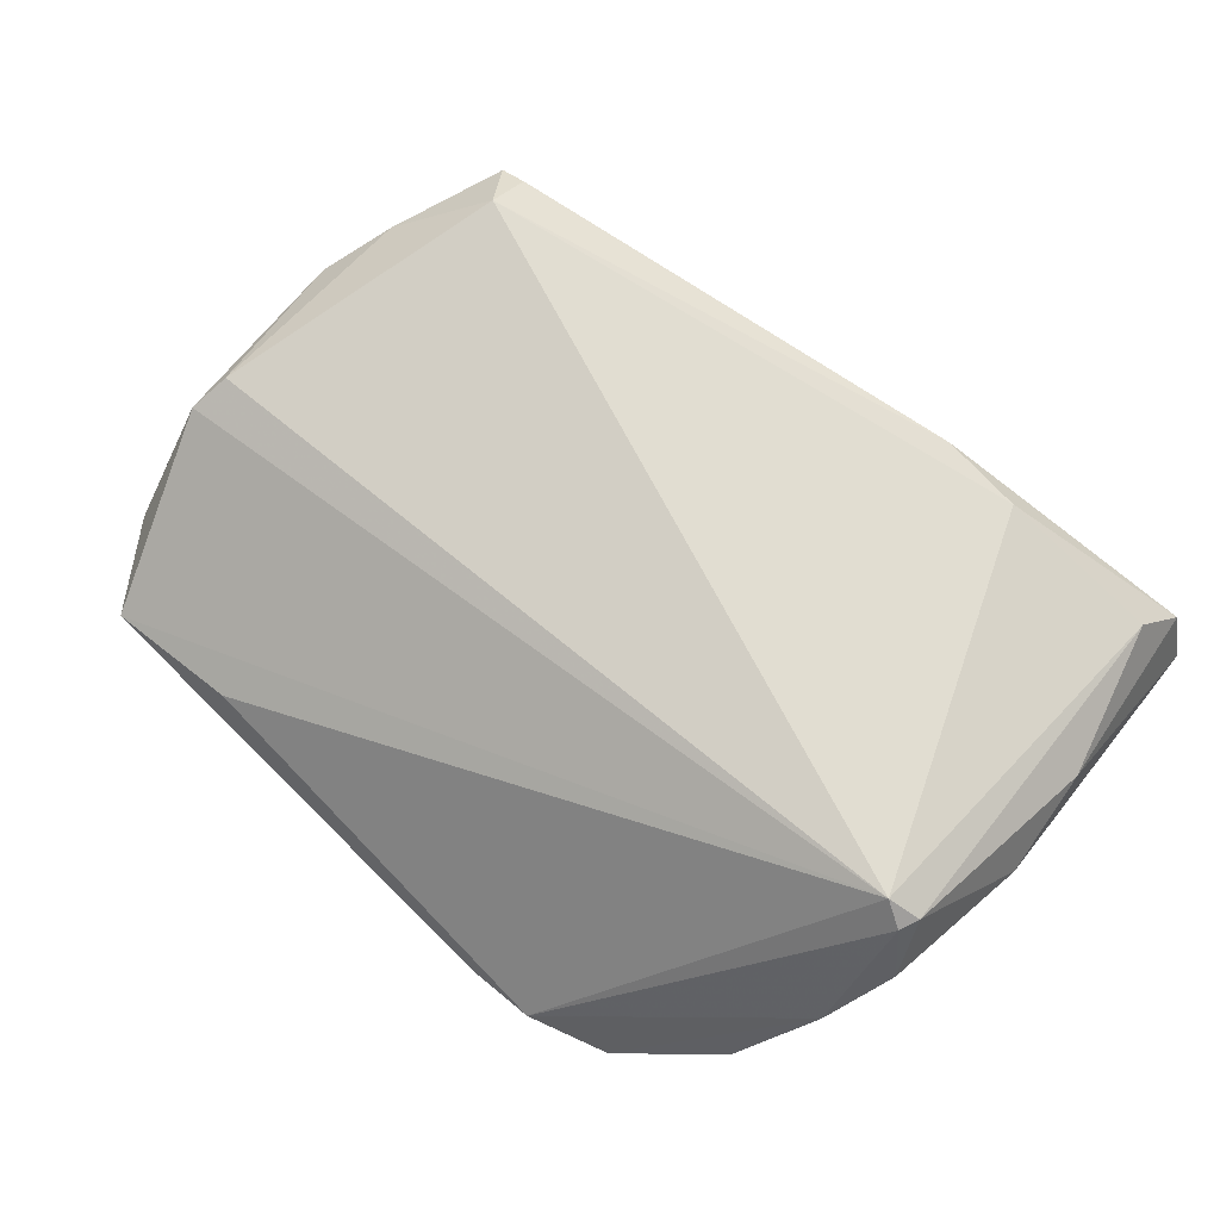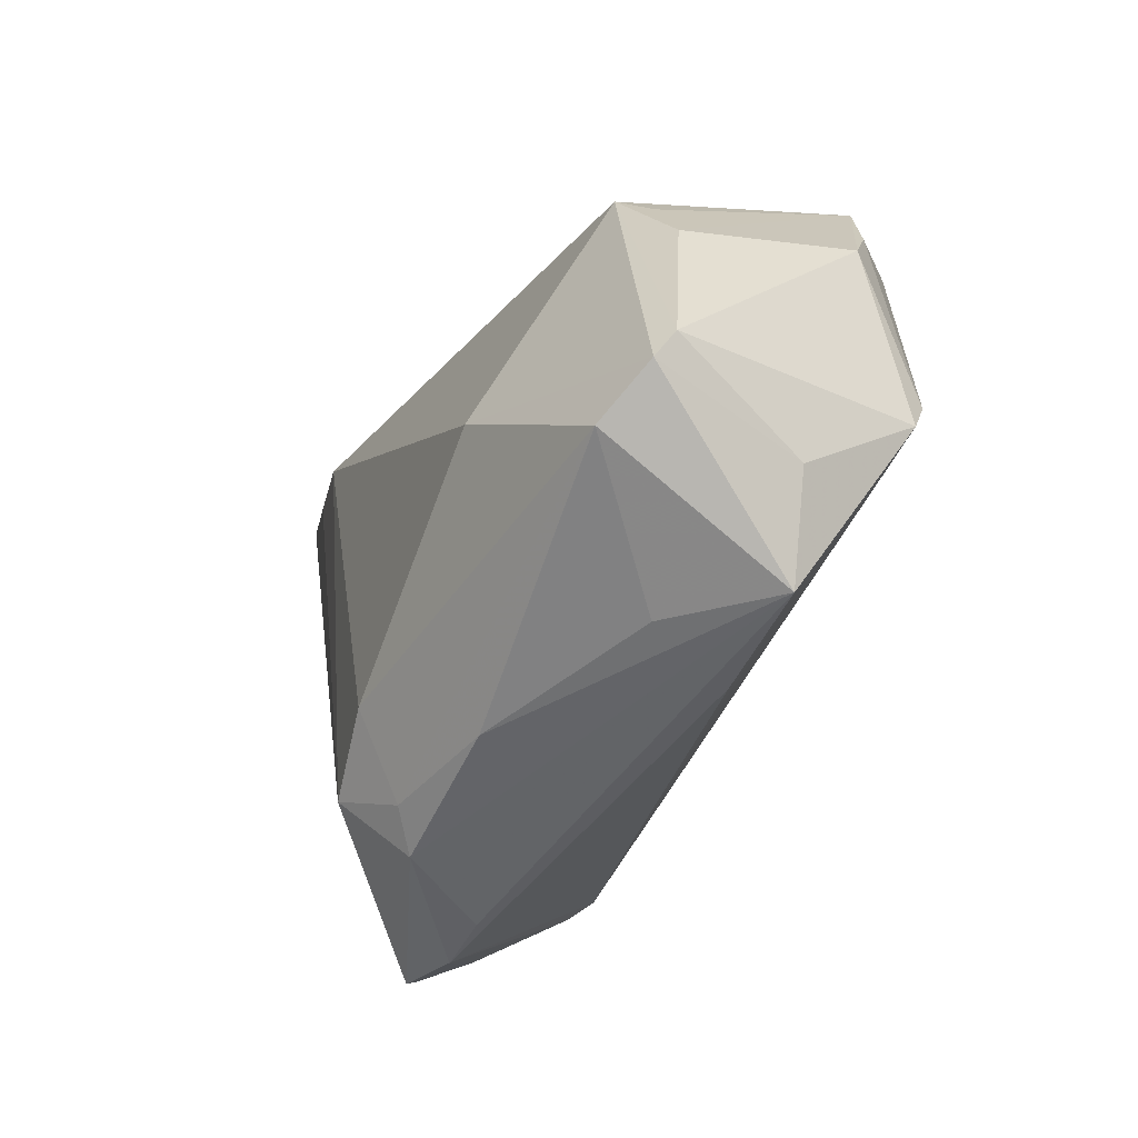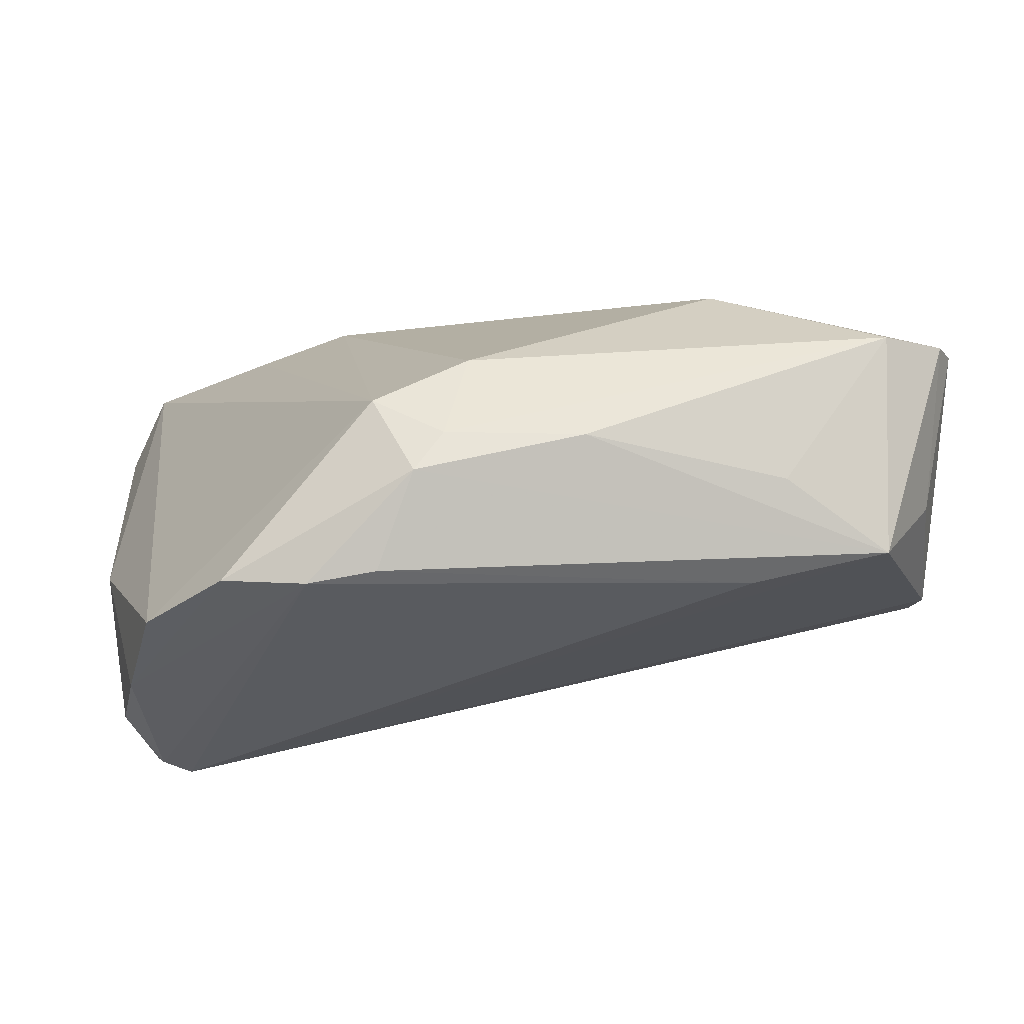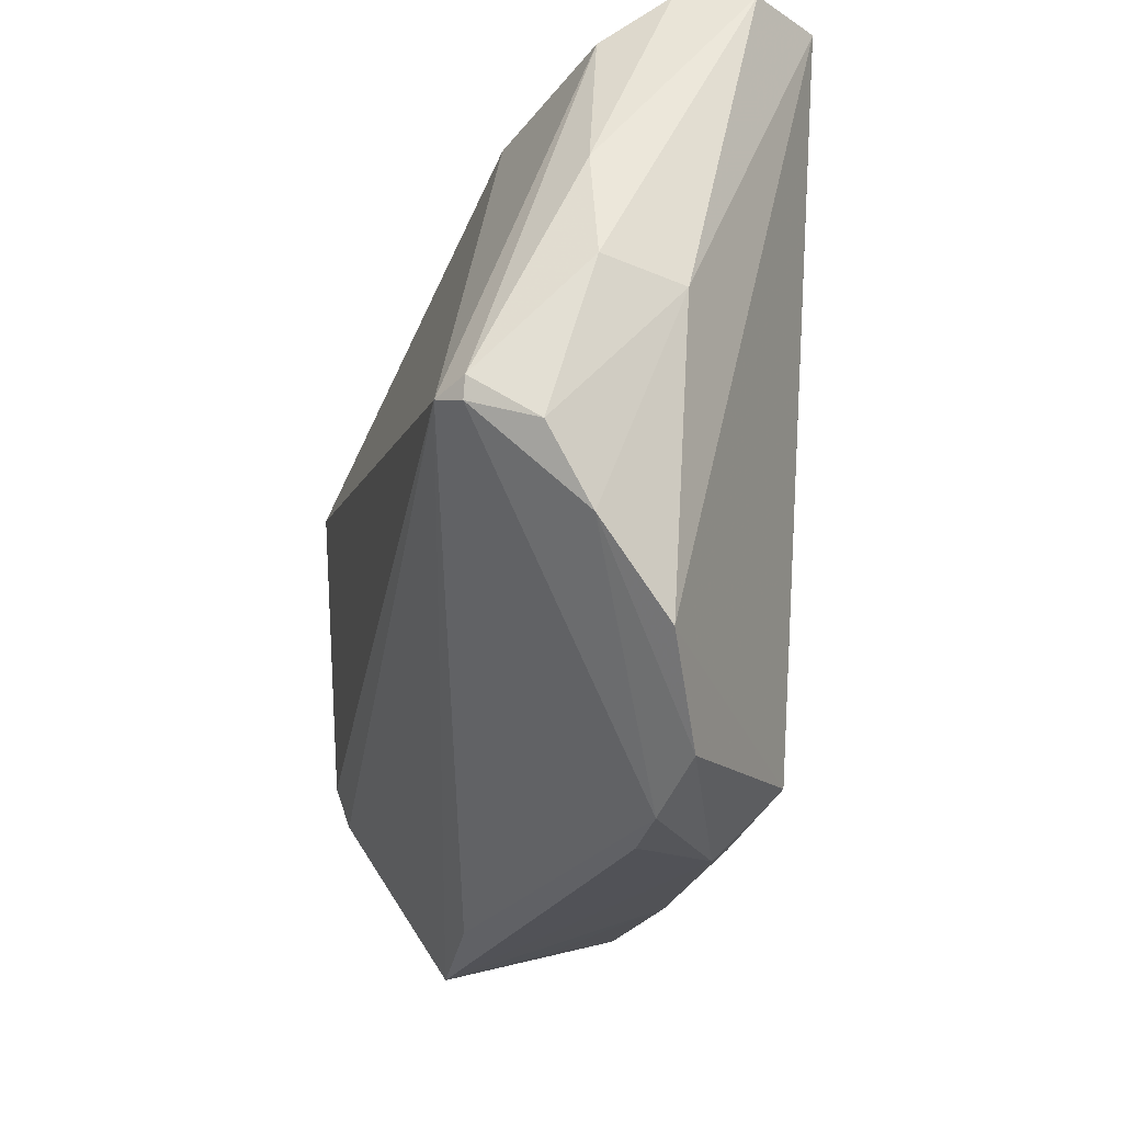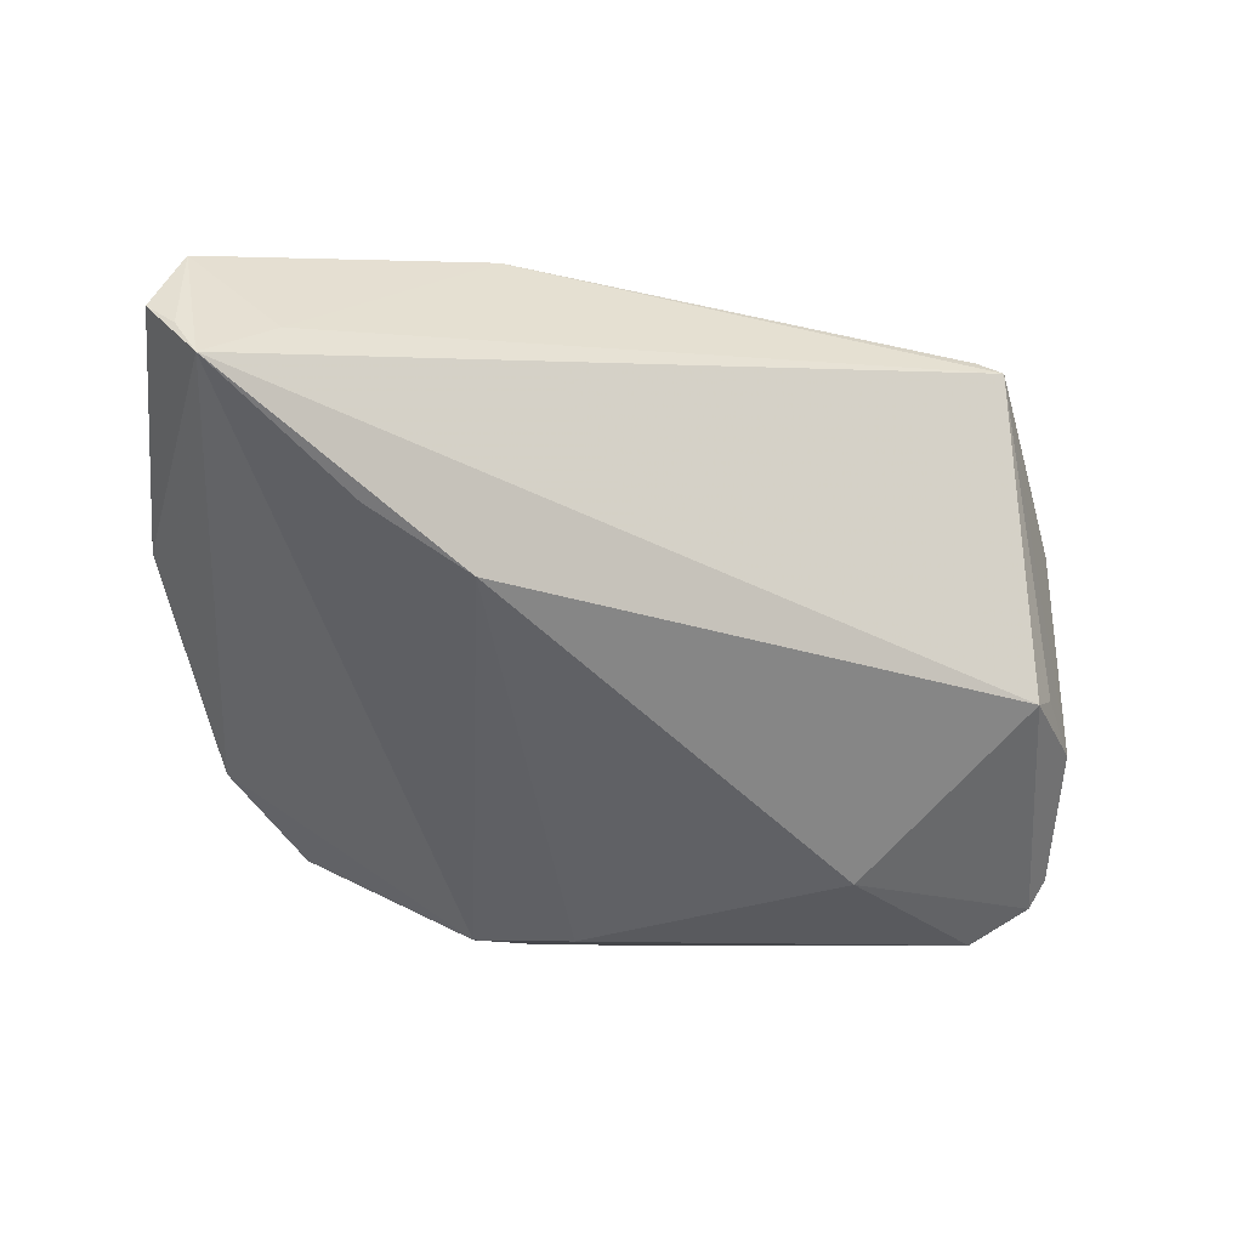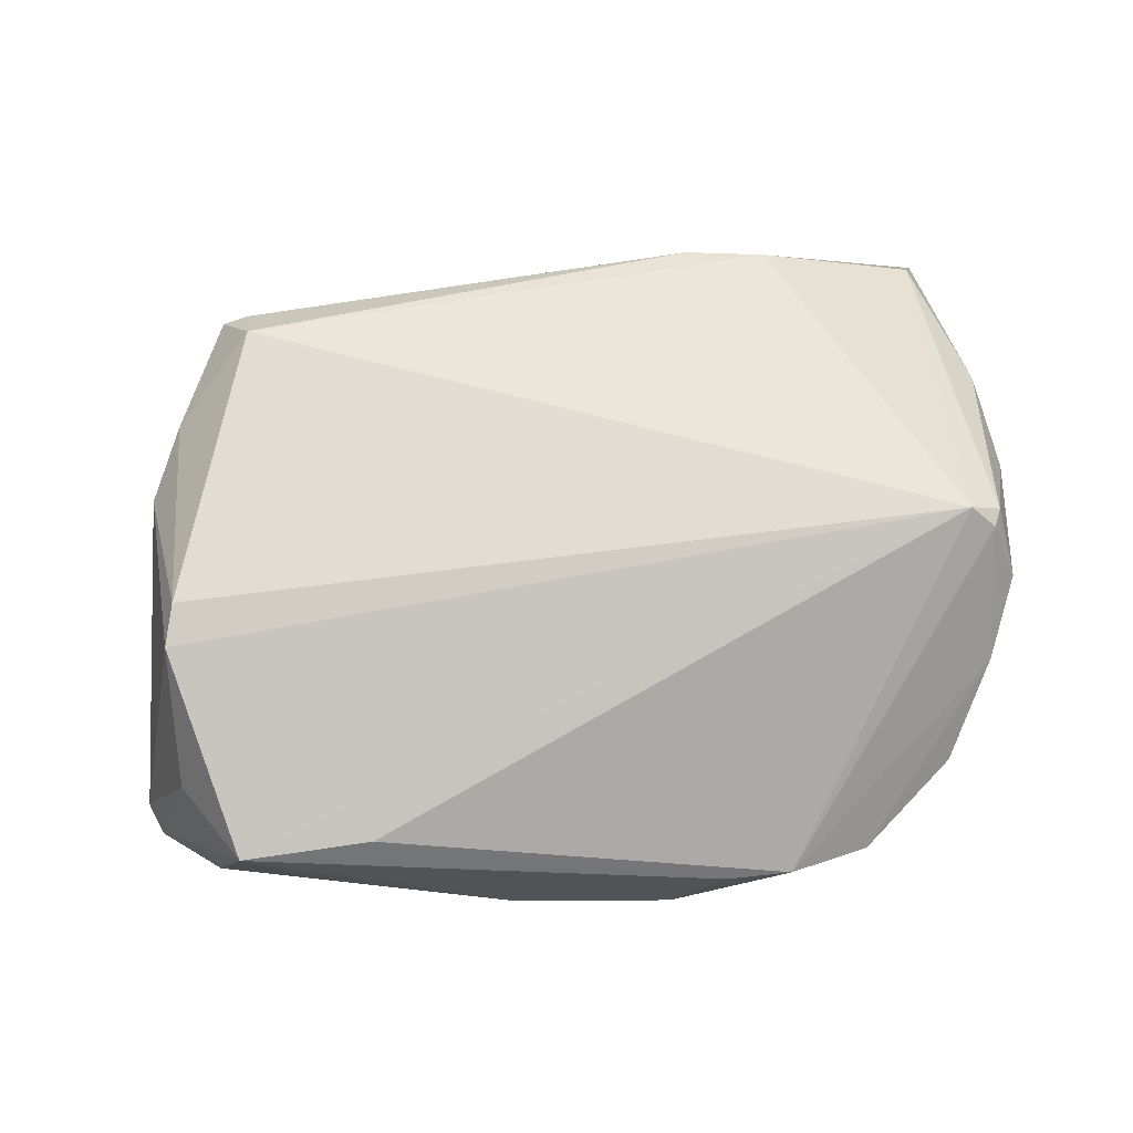
<metadata>
{"format":"obj","ext":"obj","renderer":"f3d","projection":"perspective","resolution":1024,"background":"white","views":[{"elev":74.6,"azim":39.3,"up":"+Z"},{"elev":-43.0,"azim":-113.3,"up":"+Y"},{"elev":-78.5,"azim":-169.1,"up":"+Y"},{"elev":-30.0,"azim":77.1,"up":"+Y"},{"elev":-48.7,"azim":170.1,"up":"+Z"},{"elev":60.4,"azim":-6.6,"up":"+Z"}]}
</metadata>
<code>
v 0.04629 -0.0115 0.02074
v -0.04304 -0.03601 0.005267
v 0.04731 -0.009203 0.02079
v 0.04575 -0.02176 0.007799
v 0.05116 0.01632 0.009438
v 0.02915 0.02965 -0.02094
v 0.04669 0.0353 0.007484
v -0.0301 -0.0128 -0.02337
v -0.05423 -0.02315 -0.01401
v -0.05305 -0.001782 -0.01021
v -0.04943 -0.02545 0.003727
v -0.04868 0.006308 -0.0105
v -0.0405 0.02884 0.0183
v -0.03717 0.0235 0.02375
v 0.04894 0.04144 -0.01215
v 0.006355 -0.03884 -0.0143
v 0.05214 0.0405 -0.008772
v 0.05214 0.003683 0.00882
v 0.03891 0.04068 -0.009368
v -0.001212 -0.02738 -0.02337
v -0.04897 -0.01436 0.01725
v 0.04353 -0.009986 0.02308
v 0.009911 -0.03128 -0.02147
v 0.05079 0.002045 -0.0005648
v 0.01699 0.02423 -0.02337
v -0.02786 -0.03569 0.005899
v 0.01233 -0.04076 -0.004408
v 0.002526 -0.03564 -0.01721
v 0.02012 -0.04077 -0.004478
v 0.02965 -0.03812 -0.006019
v 0.02749 0.03523 0.01365
v -0.01264 -0.03674 -0.01422
v -0.05053 0.008455 0.01194
v -0.04628 0.008622 -0.01391
v 0.04925 0.04128 -0.0003092
v -0.04667 0.01633 0.01549
v 0.04905 -0.01419 0.01348
v -0.04778 -0.0273 -0.01705
v 0.01769 0.03634 0.01419
v -0.05554 -0.02 -0.01214
v 0.04632 0.04181 -0.01686
v -0.04773 -0.009788 0.01921
v -0.03346 -0.03539 -0.004941
v 0.04043 -0.03006 -0.001167
v -0.03739 0.02887 0.01944
f 14 22 31
f 29 22 26
f 22 2 26
f 1 22 29
f 23 41 44
f 20 25 23
f 7 31 22
f 40 33 10
f 10 13 12
f 33 13 10
f 42 22 14
f 14 31 39
f 14 13 36
f 36 13 33
f 36 42 14
f 33 42 36
f 9 38 2
f 9 11 40
f 2 11 9
f 20 38 8
f 8 25 20
f 38 9 8
f 17 18 24
f 24 41 17
f 44 41 24
f 4 1 29
f 44 24 4
f 34 41 25
f 25 8 34
f 12 13 34
f 13 41 34
f 34 10 12
f 34 8 9
f 40 10 34
f 34 9 40
f 30 23 44
f 30 4 29
f 44 4 30
f 25 41 6
f 6 23 25
f 41 23 6
f 5 18 17
f 21 2 22
f 22 42 21
f 21 11 2
f 40 11 21
f 21 33 40
f 21 42 33
f 45 13 14
f 14 39 45
f 45 39 13
f 35 5 17
f 7 5 35
f 31 7 35
f 35 39 31
f 29 26 27
f 27 26 2
f 2 38 43
f 43 32 2
f 38 32 43
f 20 23 28
f 28 38 20
f 28 32 38
f 1 4 37
f 37 24 18
f 37 4 24
f 19 41 13
f 19 35 41
f 13 39 19
f 39 35 19
f 17 41 15
f 15 35 17
f 41 35 15
f 2 32 16
f 16 27 2
f 32 28 16
f 29 27 16
f 16 30 29
f 23 30 16
f 16 28 23
f 3 37 18
f 1 37 3
f 18 5 3
f 22 1 3
f 3 7 22
f 3 5 7

</code>
